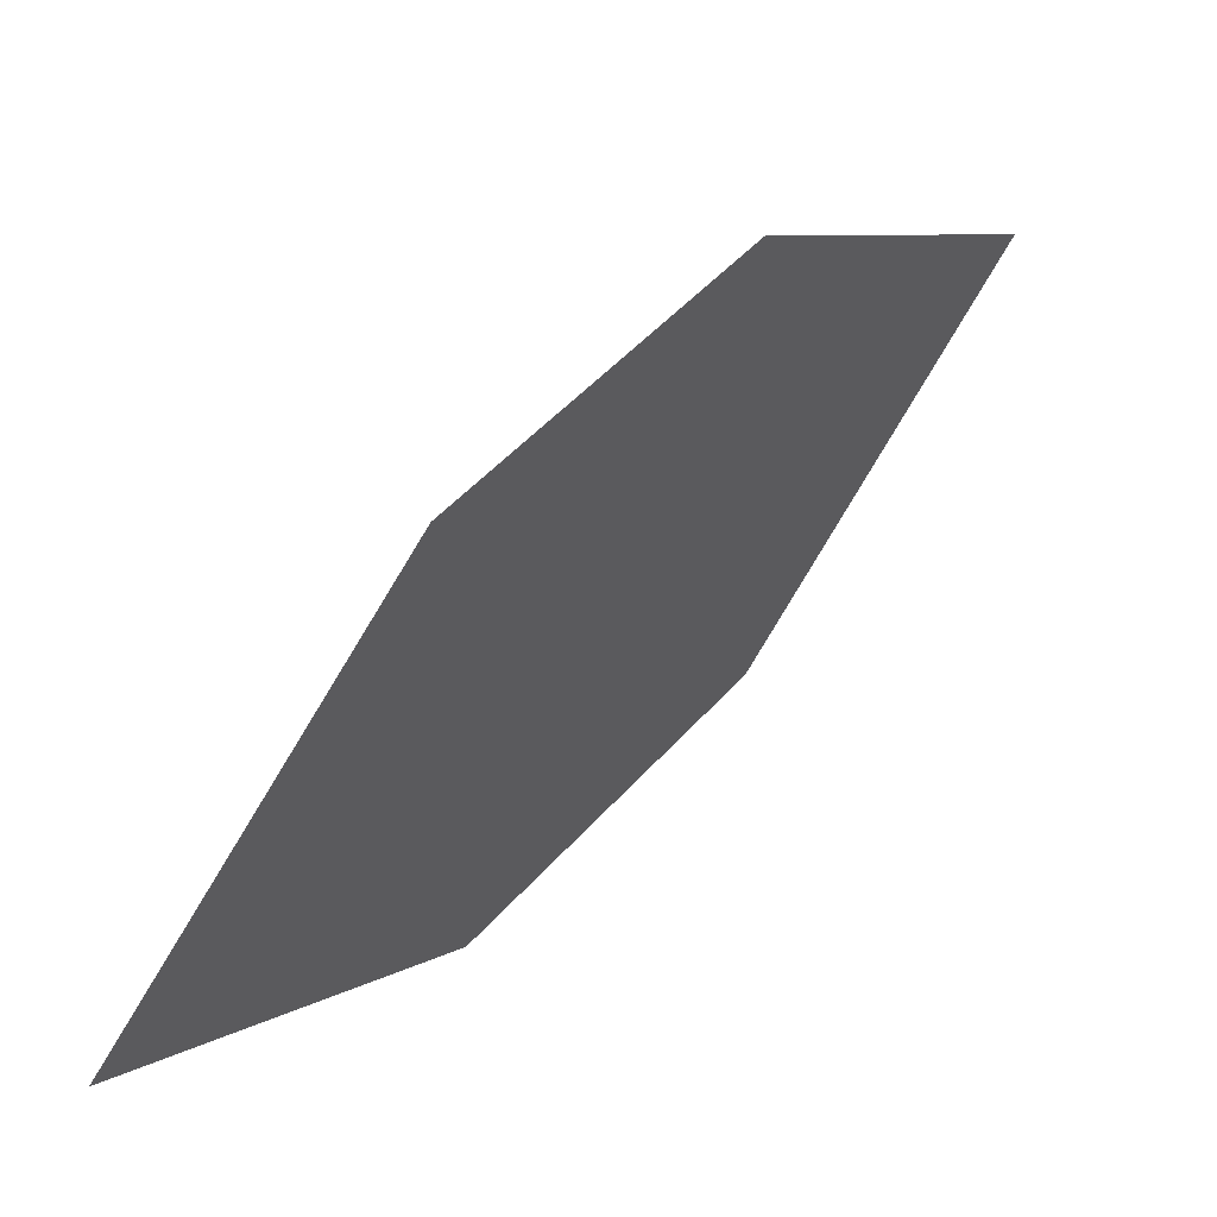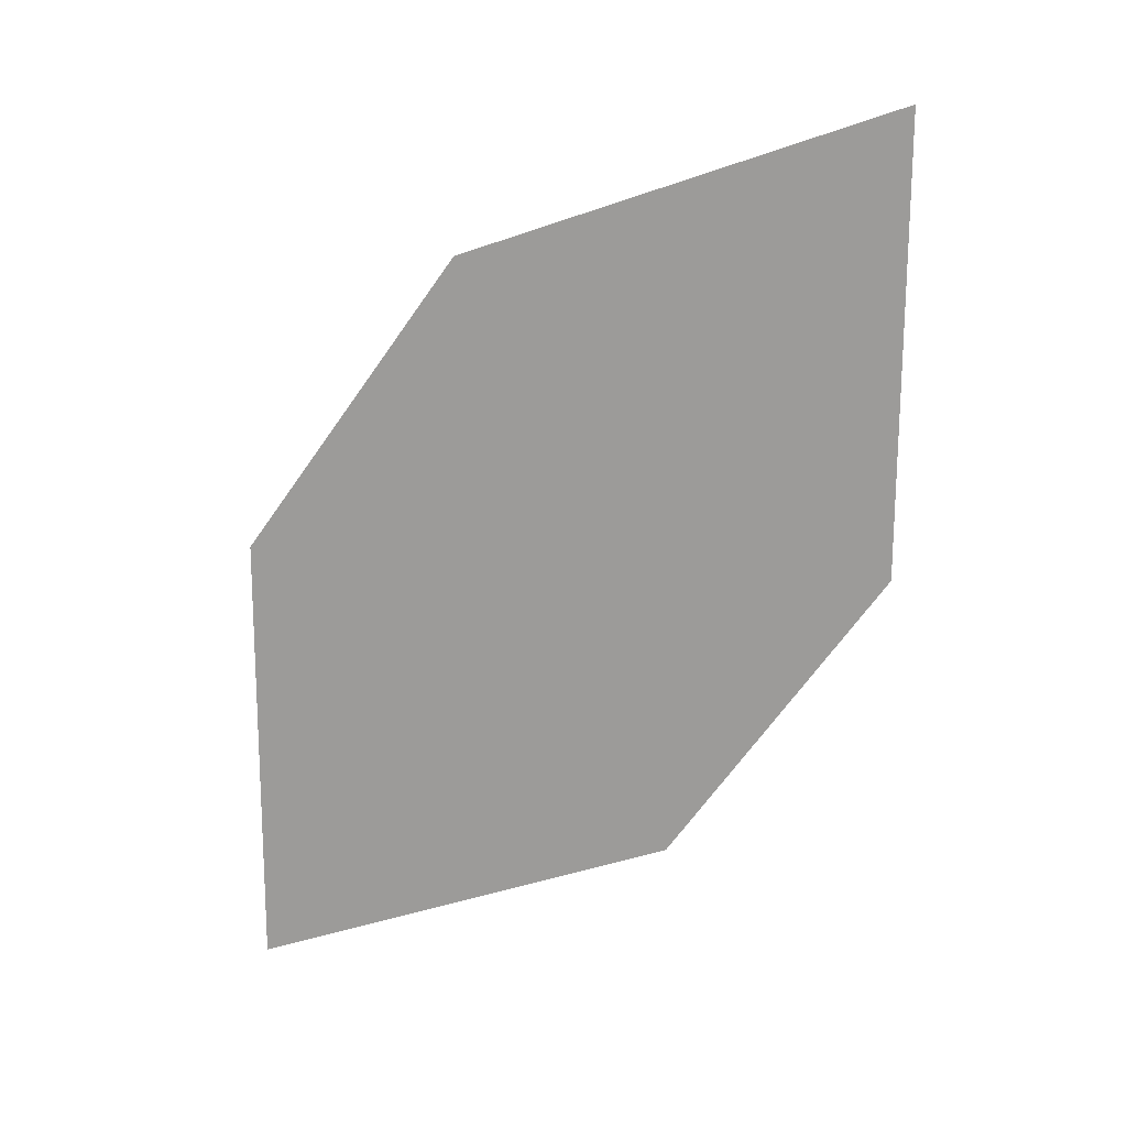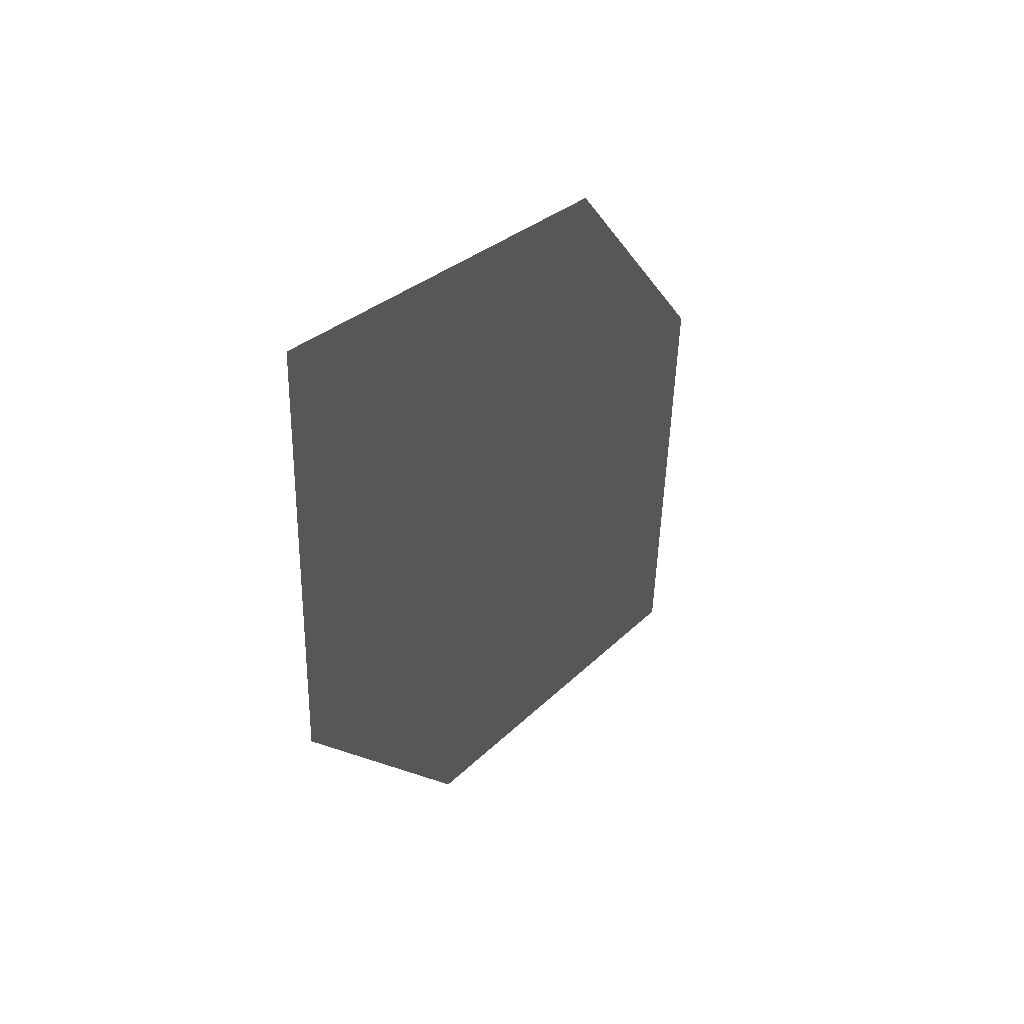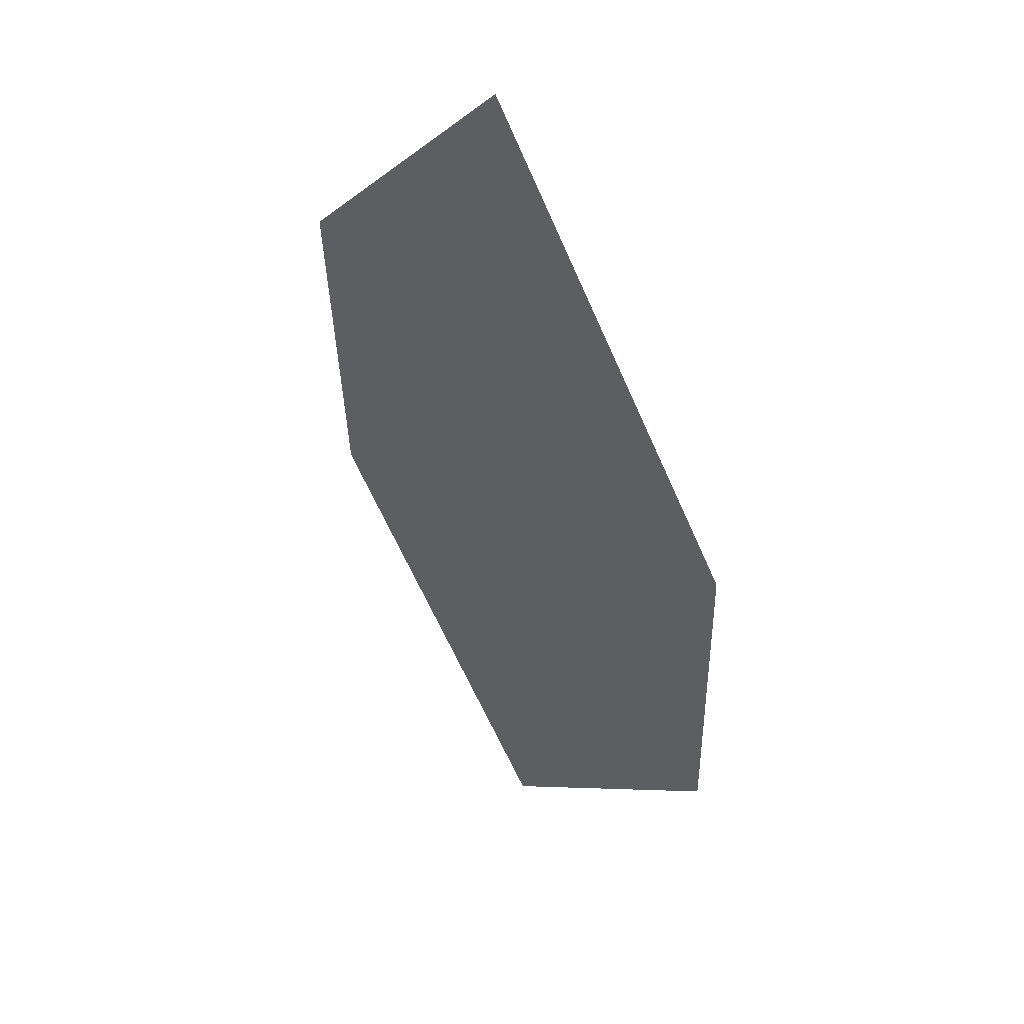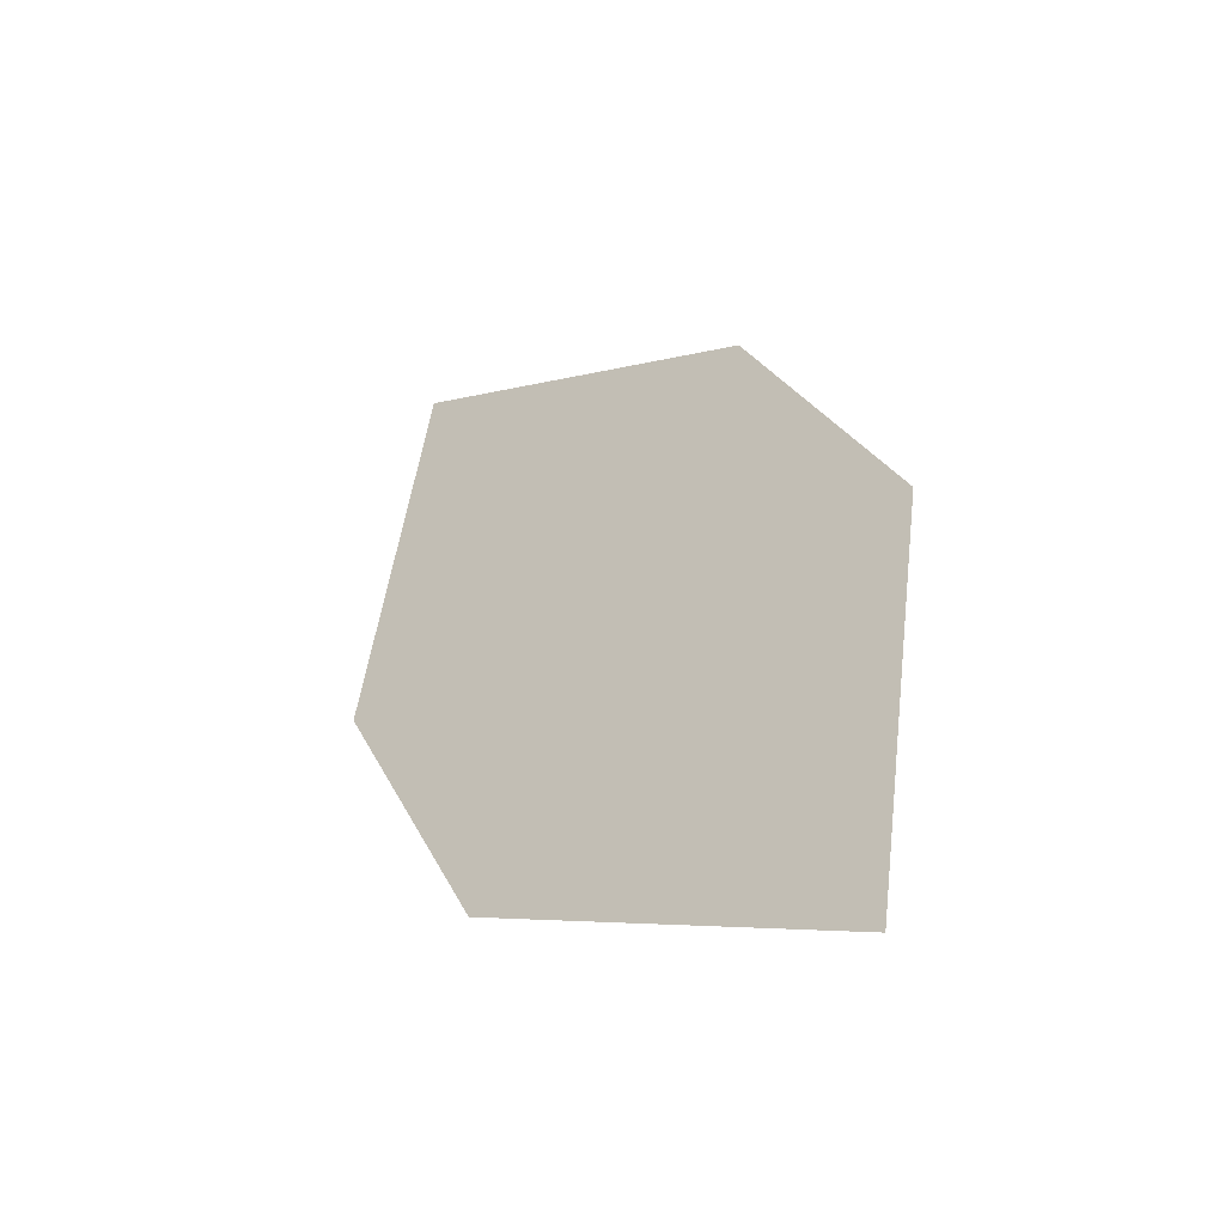
<metadata>
{"format":"obj","ext":"obj","renderer":"f3d","projection":"perspective","resolution":1024,"background":"white","views":[{"elev":-4.8,"azim":43.9,"up":"+Z"},{"elev":2.9,"azim":-47.5,"up":"+Y"},{"elev":-53.5,"azim":10.1,"up":"+Z"},{"elev":5.4,"azim":169.9,"up":"+Z"},{"elev":-28.2,"azim":161.2,"up":"+Y"}]}
</metadata>
<code>
o leaves.002
v 0.1612 0.1205 0.6748
v 0.1826 0.1337 0.7149
v 0.1795 0.2087 0.7478
v 0.152 0.1661 0.6834
v 0.1582 0.1955 0.7078
v 0.1887 0.1631 0.7392
f 1 2 6 3
f 1 3 5 4

</code>
